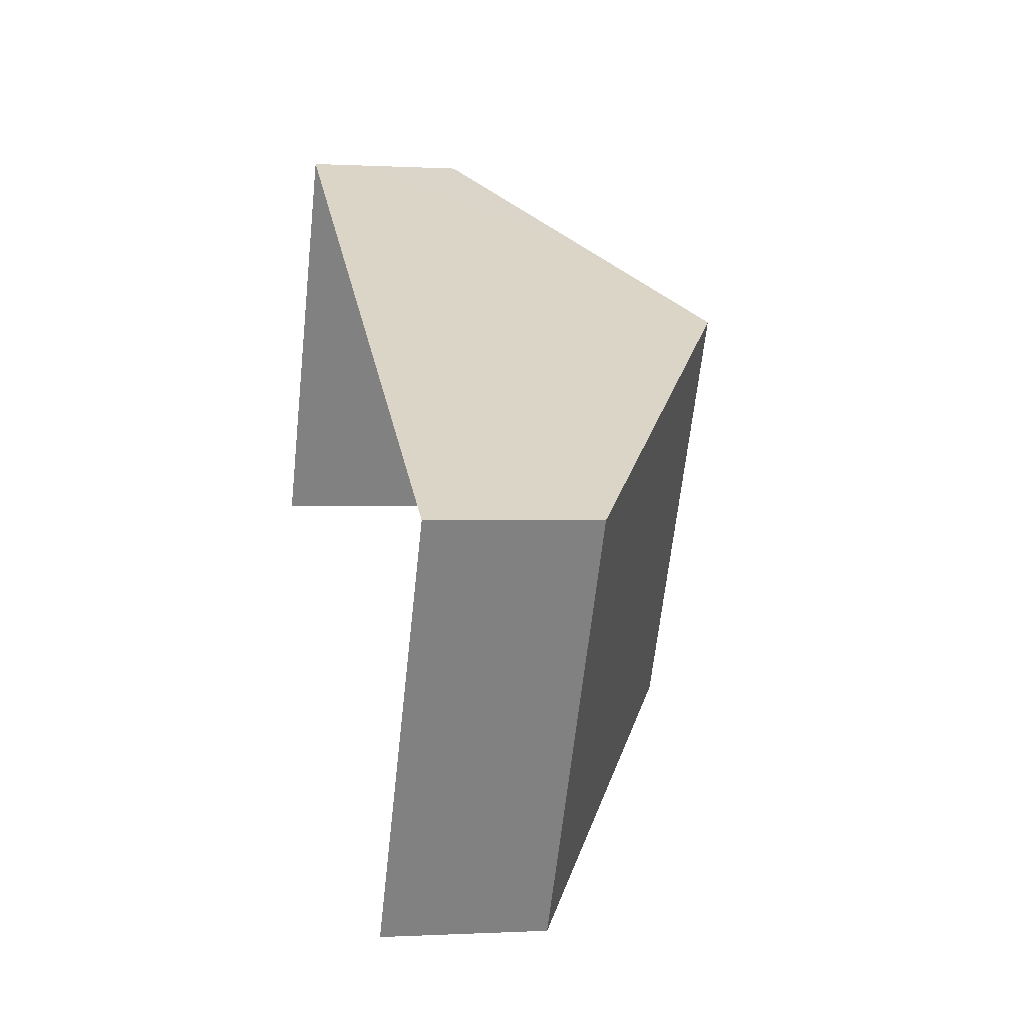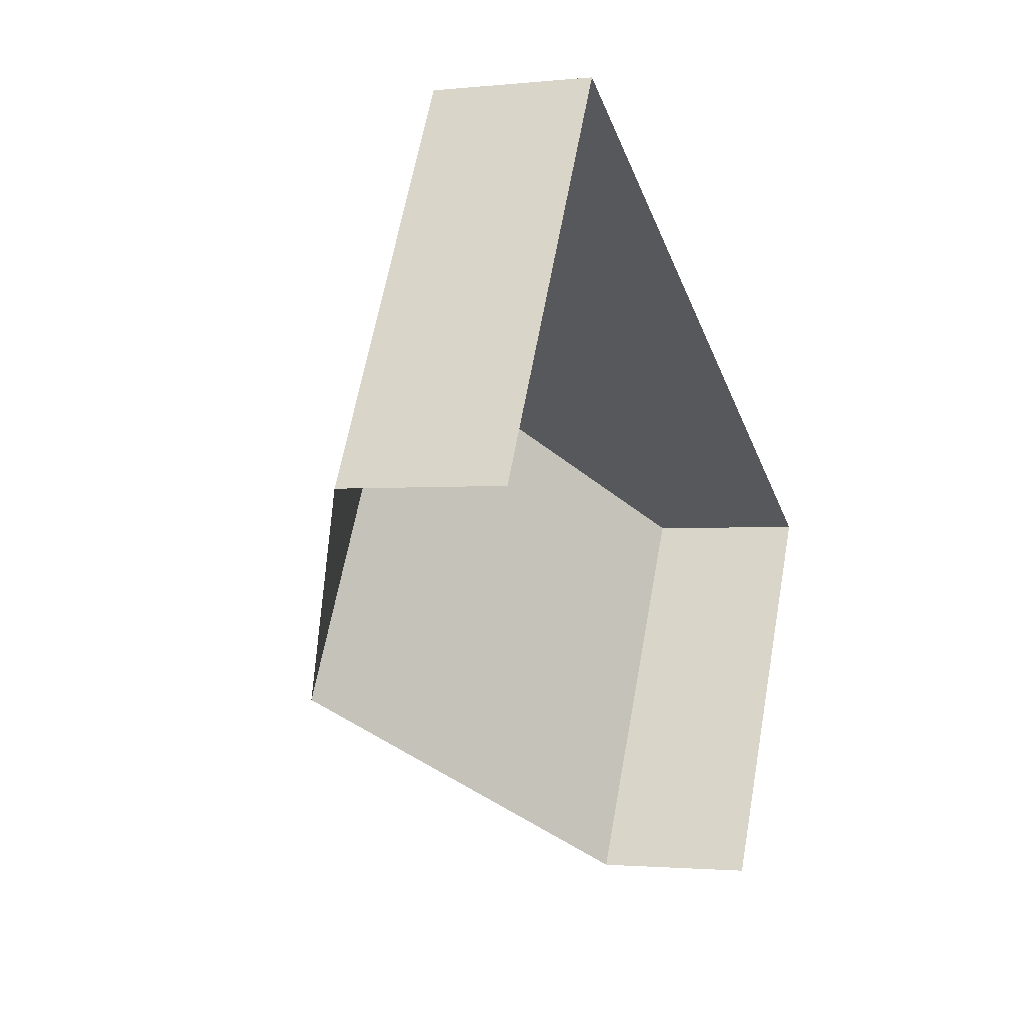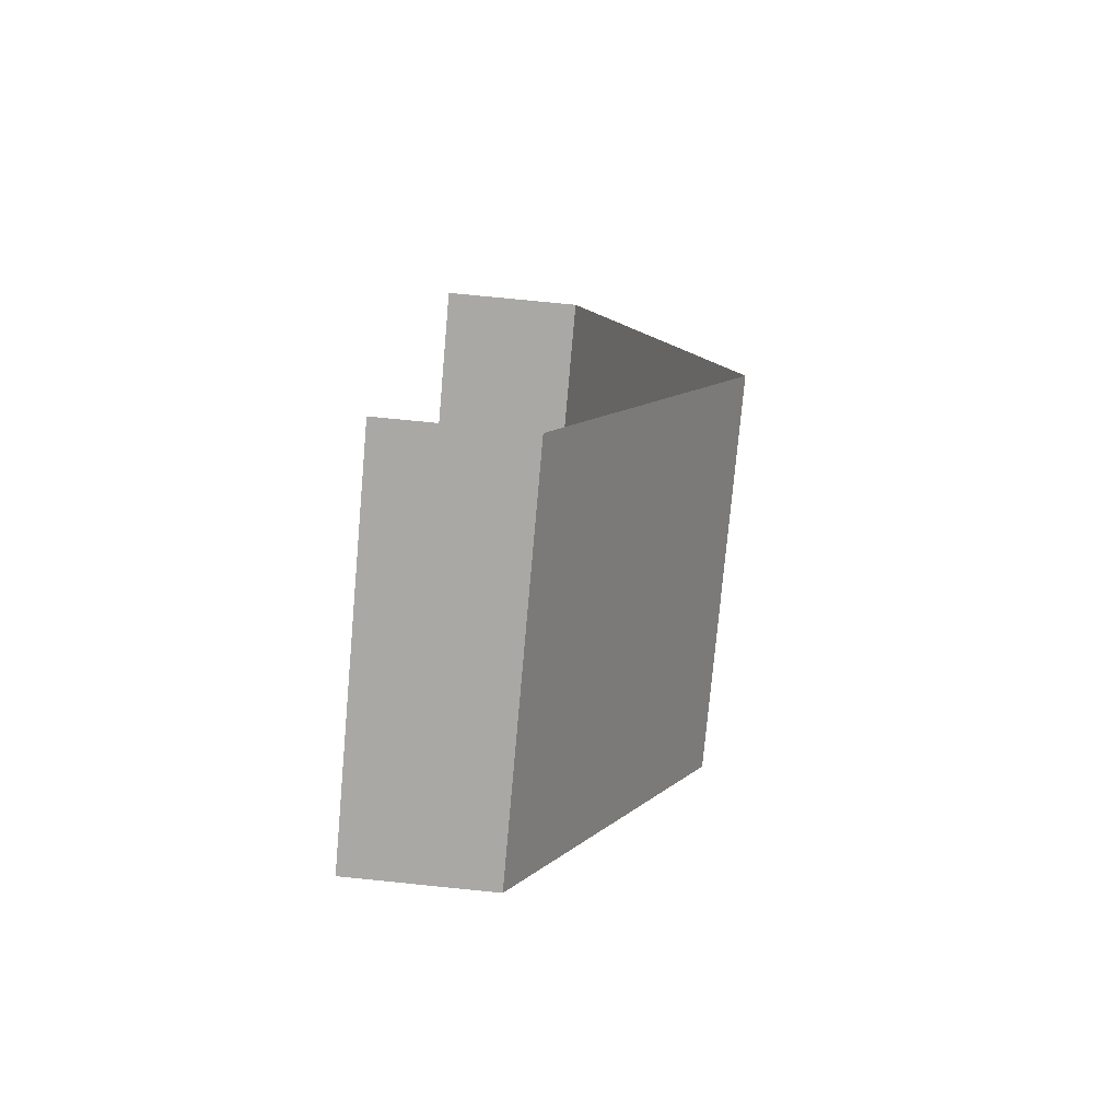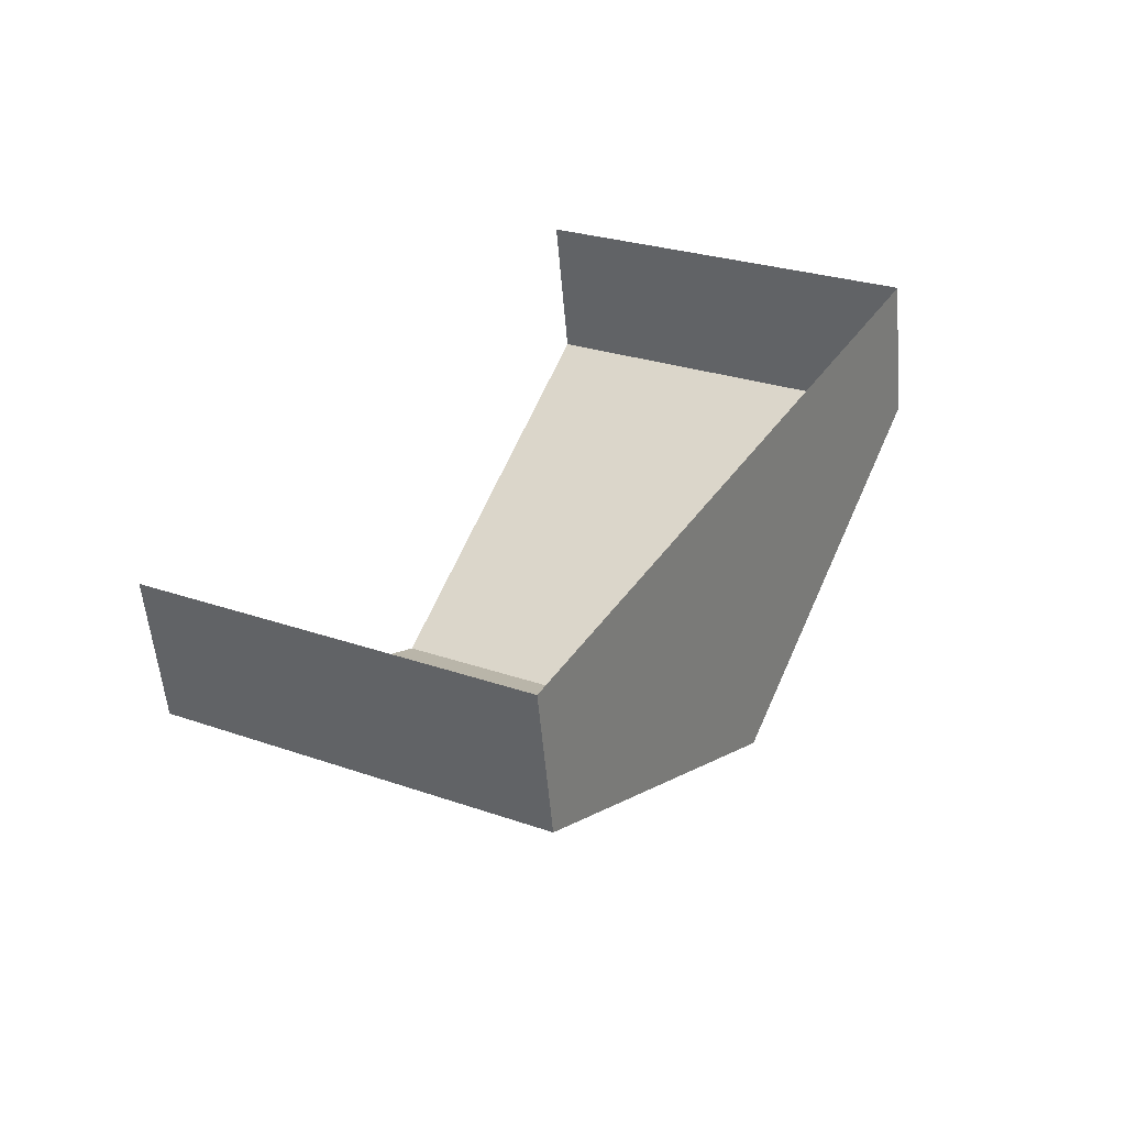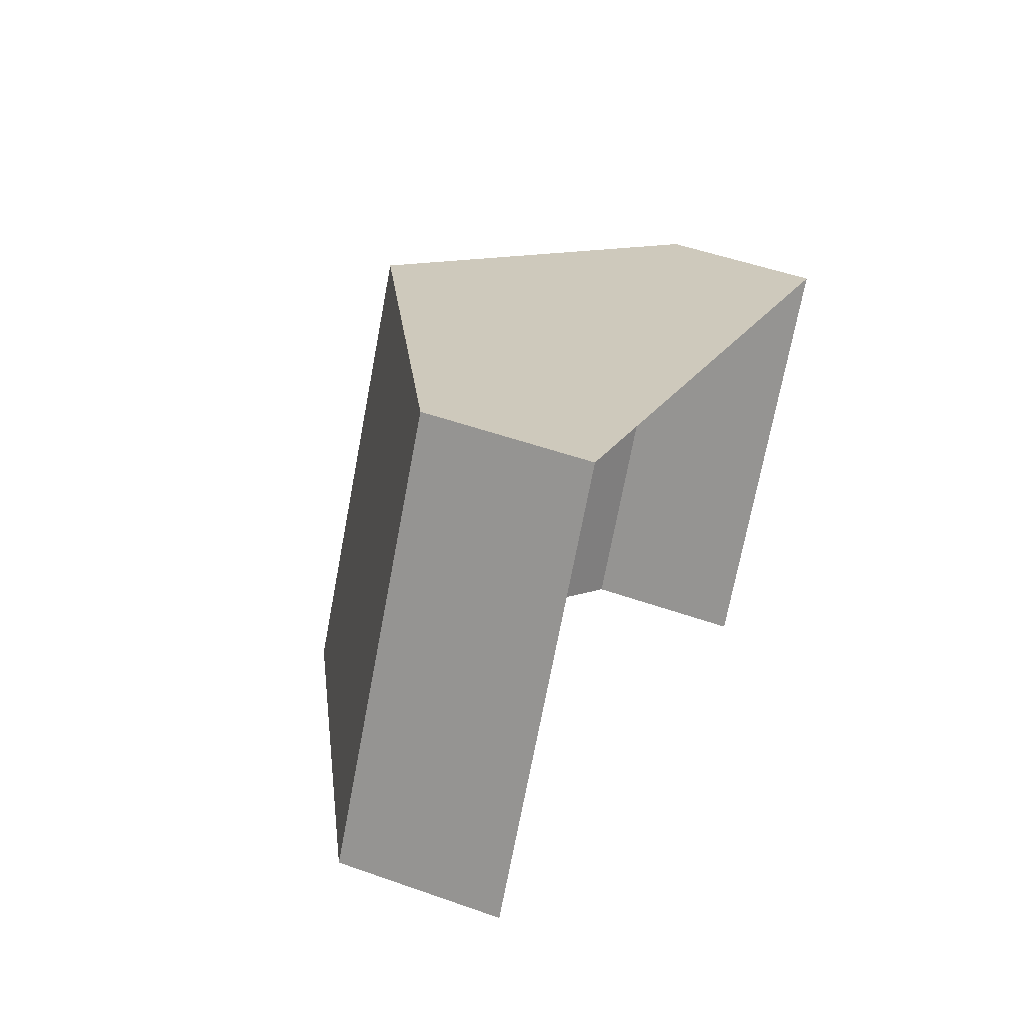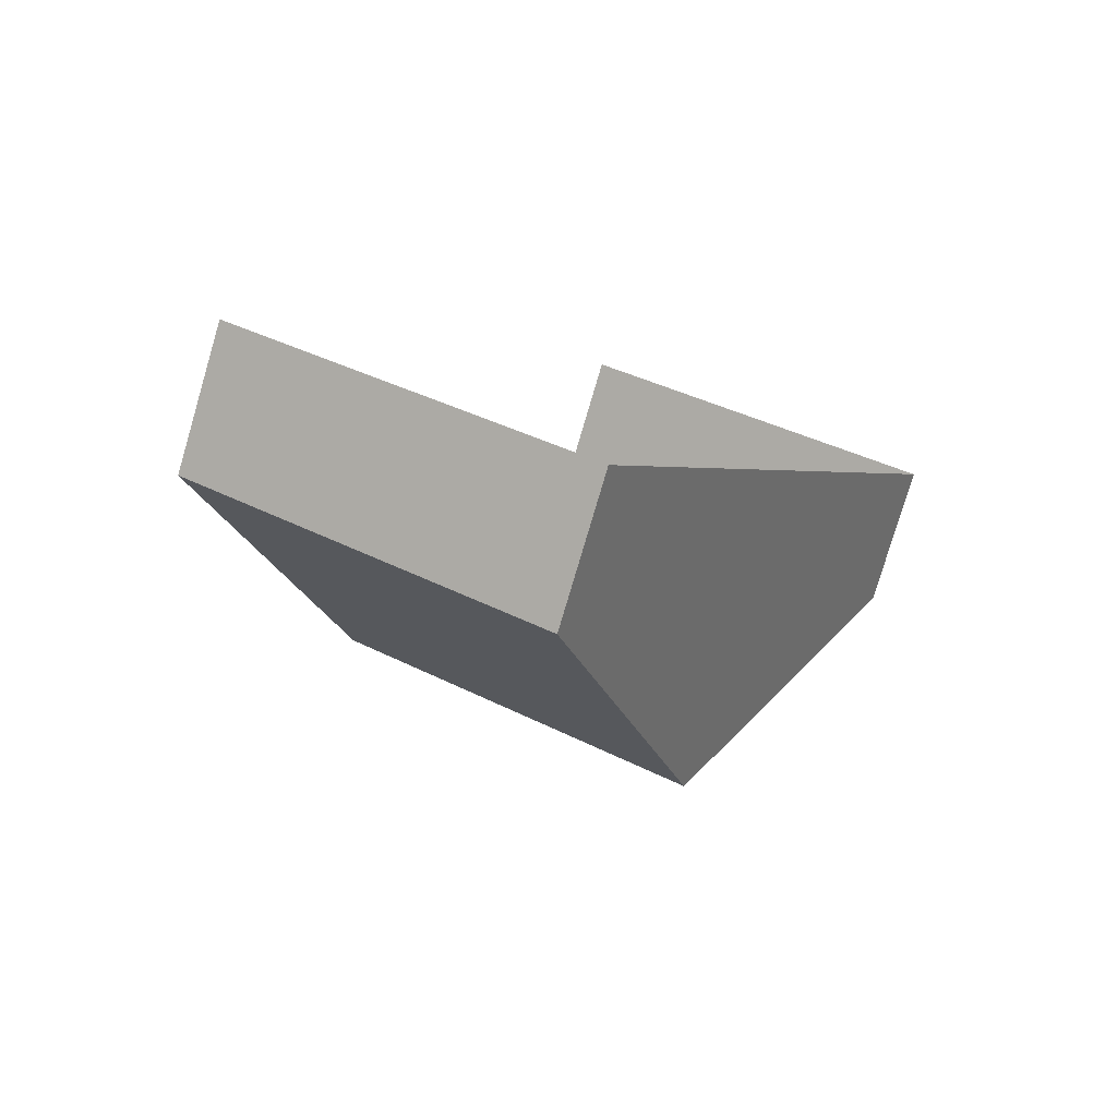
<metadata>
{"format":"obj","ext":"obj","renderer":"f3d","projection":"perspective","resolution":1024,"background":"white","views":[{"elev":-0.0,"azim":167.6,"up":"+Y"},{"elev":-1.7,"azim":20.9,"up":"+Y"},{"elev":75.2,"azim":-174.2,"up":"+Z"},{"elev":-55.6,"azim":95.0,"up":"+Z"},{"elev":48.5,"azim":21.8,"up":"+Y"},{"elev":-79.0,"azim":73.6,"up":"+Z"}]}
</metadata>
<code>
g collisionMesh_prism07
v -2.008 1.836 -1.052
v -2.008 -1.851 1.027
v -0.1044 -3.755 -2.35
v -0.1045 -0.06778 -4.429
v -2.008 -1.851 1.027
v -2.008 1.836 -1.052
v -0.1617 3.754 2.348
v -0.1616 0.06681 4.427
v -0.1616 0.06681 4.427
v -0.1617 3.754 2.348
v 1.354 3.756 2.35
v 1.355 0.06857 4.429
v -0.1045 -0.06778 -4.429
v -0.1044 -3.755 -2.35
v 1.412 -3.753 -2.349
v 1.412 -0.06602 -4.428
v -2.008 1.836 -1.052
v -0.1045 -0.06778 -4.429
v 1.412 -0.06602 -4.428
v 1.354 3.756 2.35
v -0.1617 3.754 2.348
g collisionMesh_prism07_0
f 3 2 1
f 4 3 1
f 7 6 5
f 8 7 5
f 11 10 9
f 12 11 9
f 15 14 13
f 16 15 13
f 19 18 17
f 20 19 17
f 20 17 21

</code>
